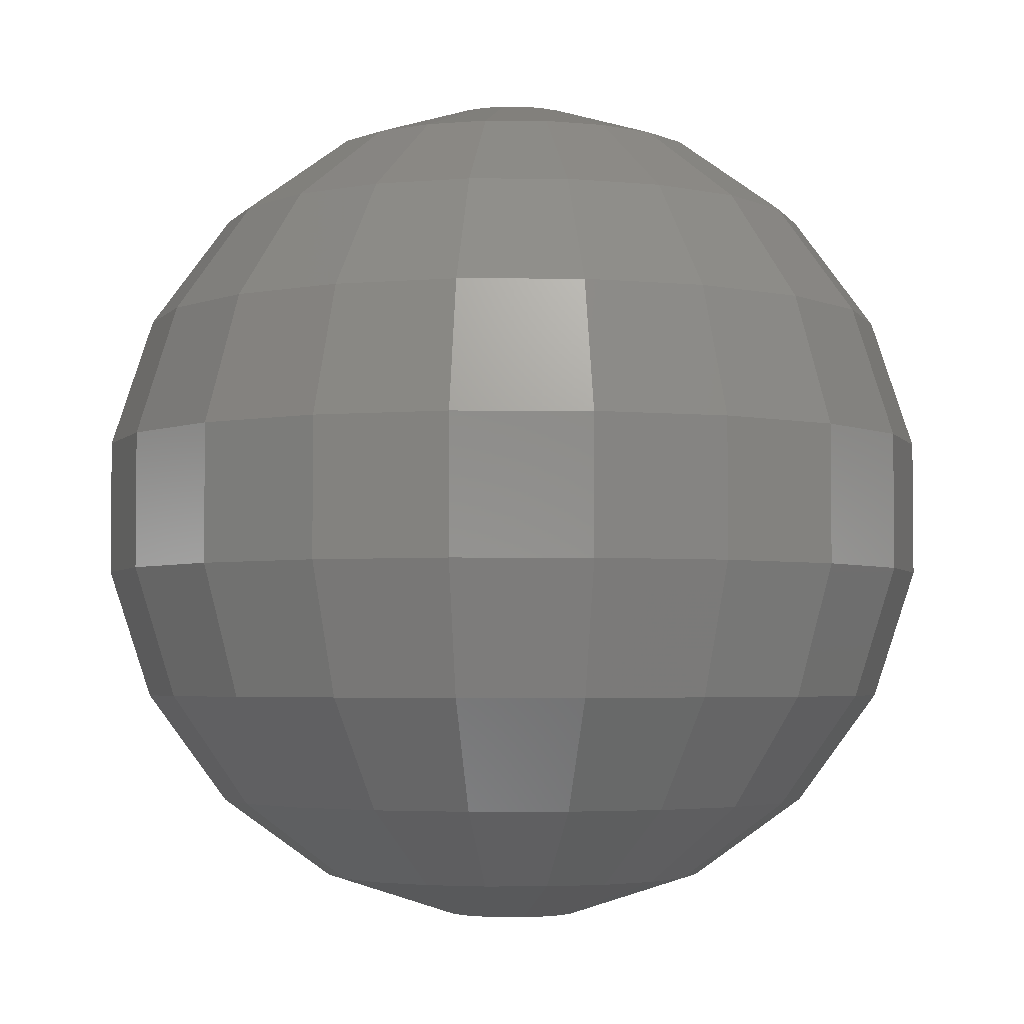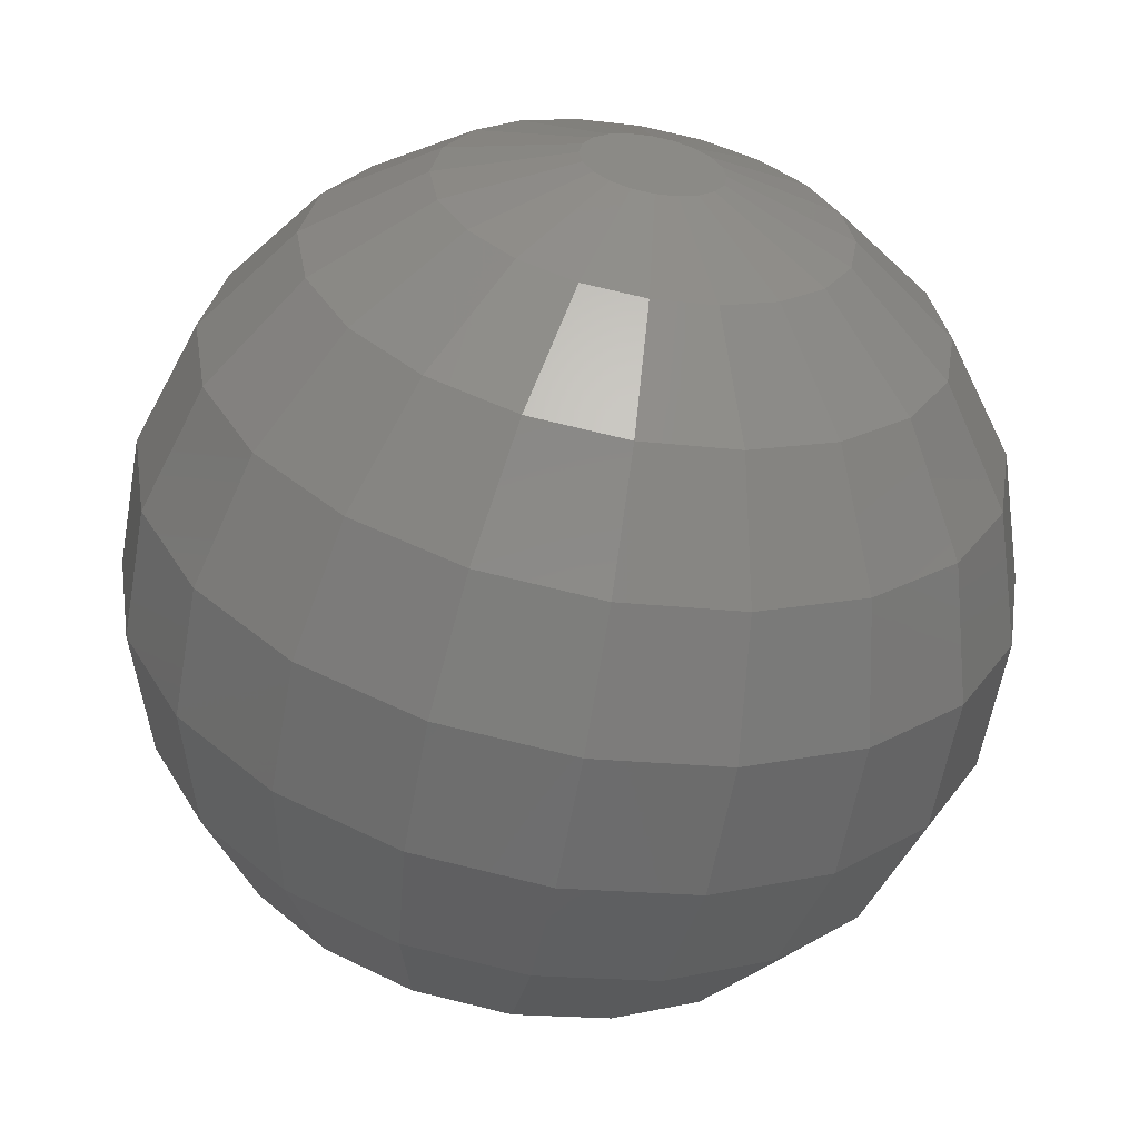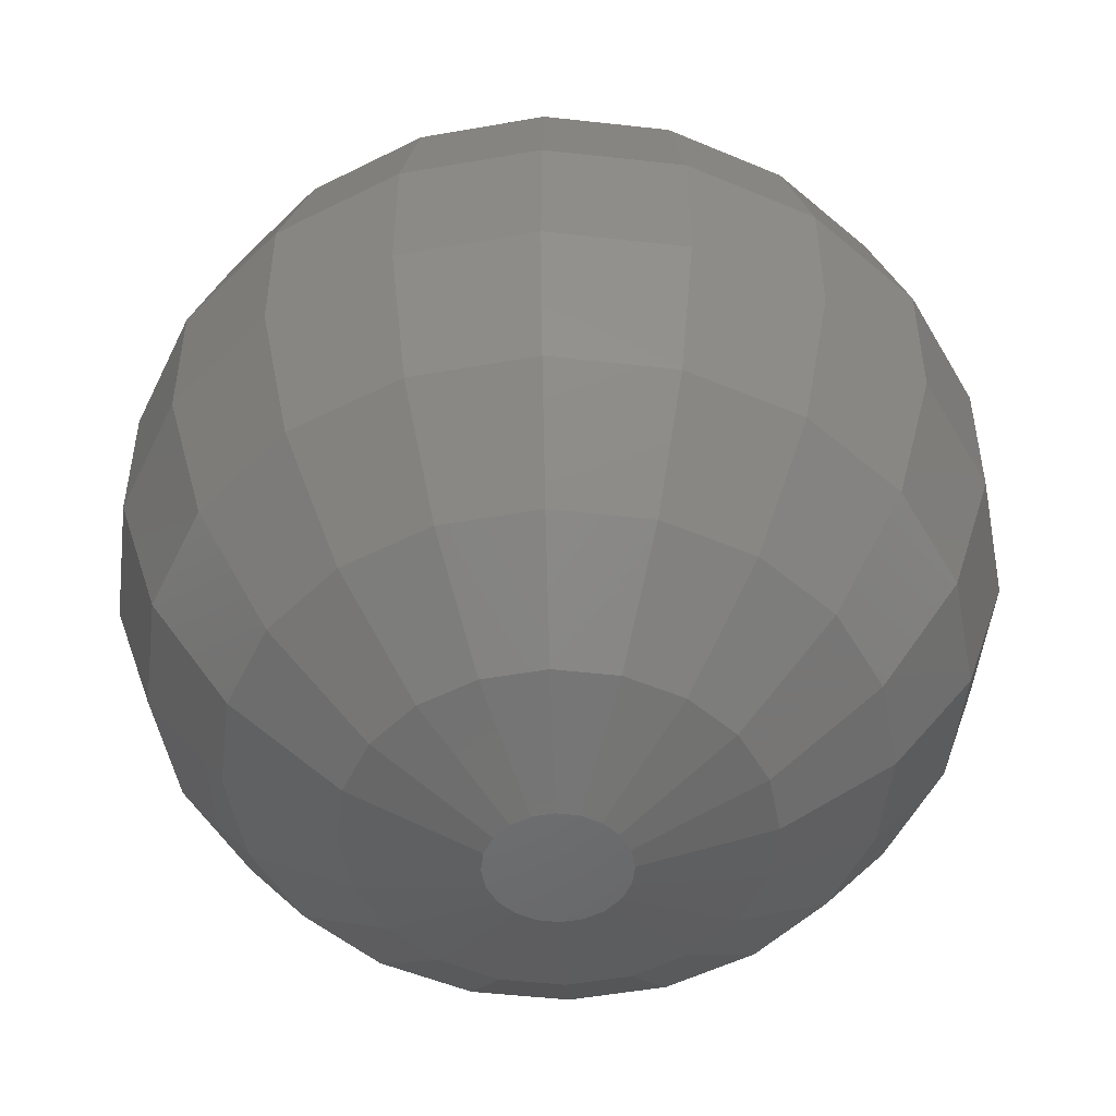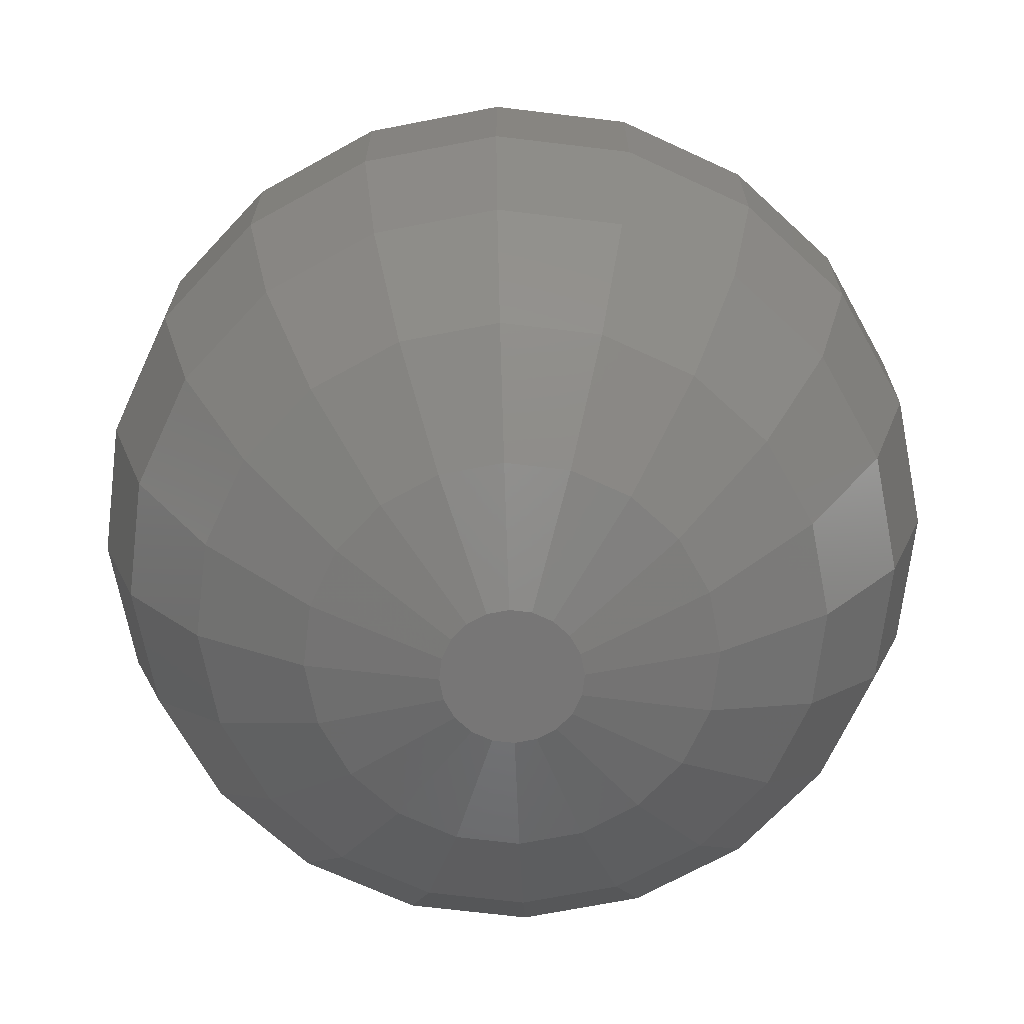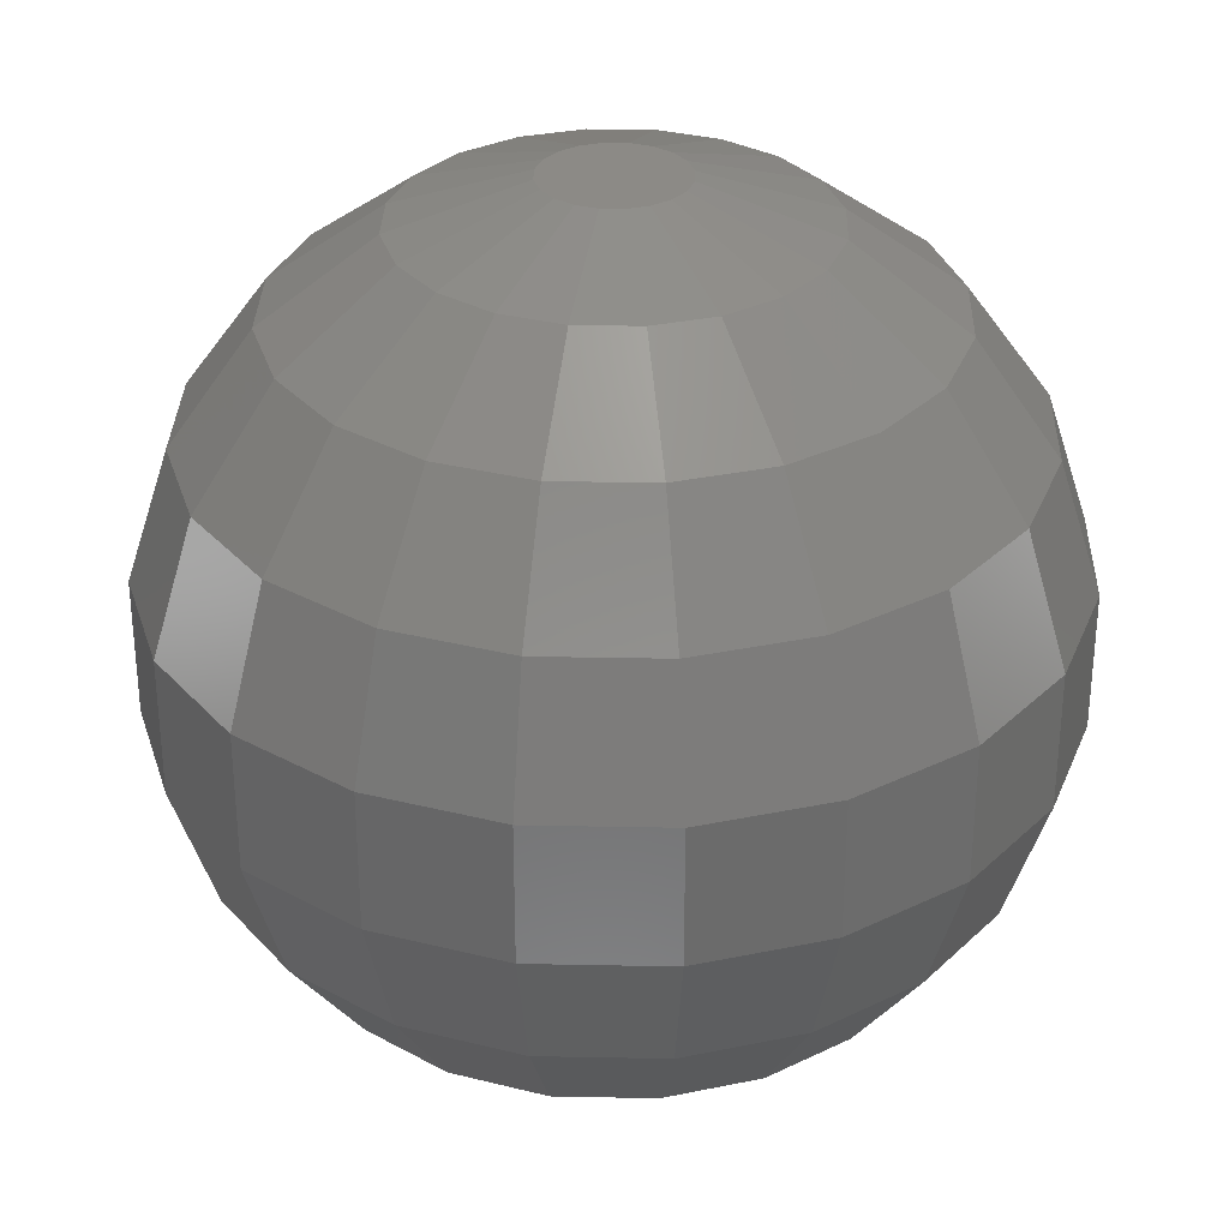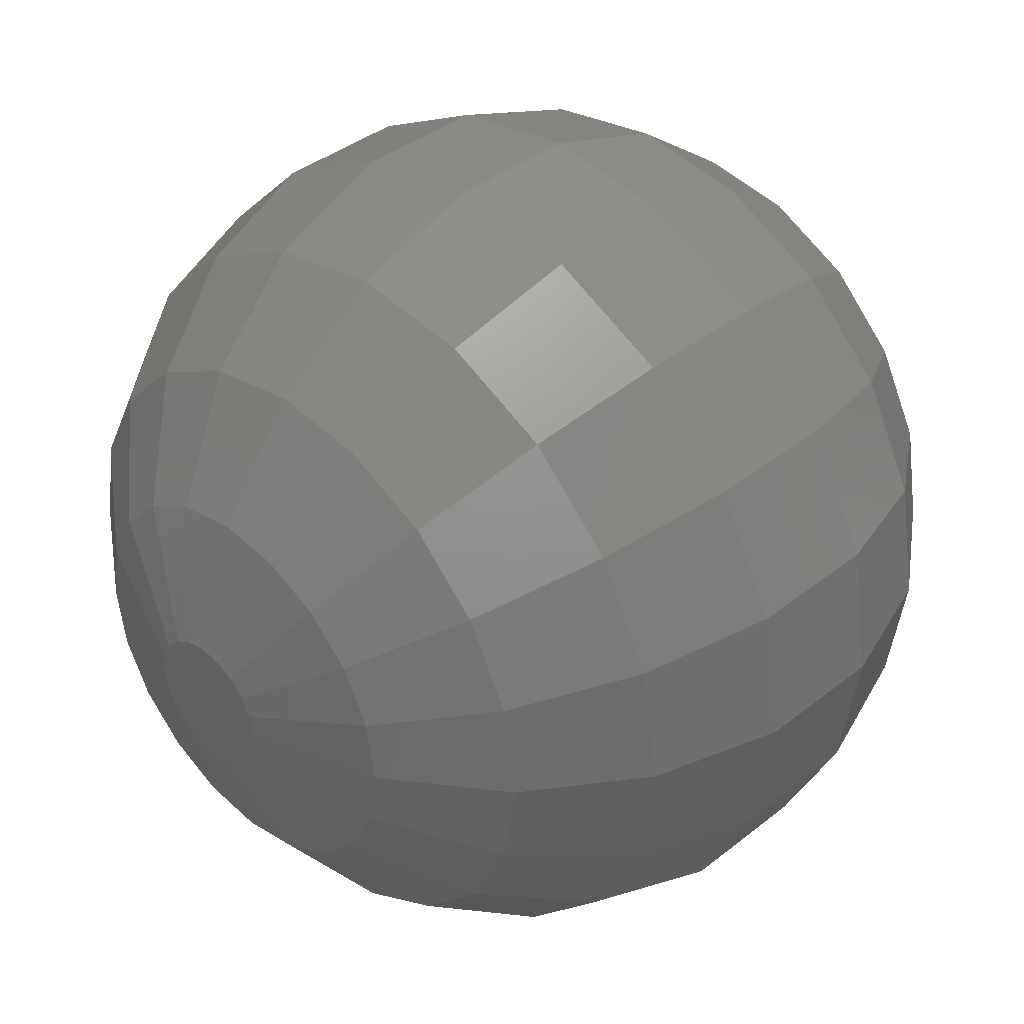
<metadata>
{"format":"stl","ext":"stl","renderer":"f3d","projection":"perspective","resolution":1024,"background":"white","views":[{"elev":-3.5,"azim":-100.2,"up":"+Z"},{"elev":-59.8,"azim":169.9,"up":"+Y"},{"elev":-50.5,"azim":-178.0,"up":"+Z"},{"elev":-69.0,"azim":-51.9,"up":"+Z"},{"elev":31.7,"azim":10.6,"up":"+Z"},{"elev":38.0,"azim":44.6,"up":"+Y"}]}
</metadata>
<code>
# stl→obj: 200 verts, 396 faces
v 9.08 0 17.82
v 8.635 2.806 17.82
v 3.129 0 19.75
v 2.976 0.9668 19.75
v 7.346 5.337 17.82
v 2.531 1.839 19.75
v 5.337 7.346 17.82
v 1.839 2.531 19.75
v 2.806 8.635 17.82
v 0.9668 2.976 19.75
v 5.56e-16 9.08 17.82
v 1.916e-16 3.129 19.75
v -2.806 8.635 17.82
v -0.9668 2.976 19.75
v -5.337 7.346 17.82
v -1.839 2.531 19.75
v -7.346 5.337 17.82
v -2.531 1.839 19.75
v -8.635 2.806 17.82
v -2.976 0.9668 19.75
v -9.08 1.112e-15 17.82
v -3.129 3.832e-16 19.75
v -8.635 -2.806 17.82
v -2.976 -0.9668 19.75
v -7.346 -5.337 17.82
v -2.531 -1.839 19.75
v -5.337 -7.346 17.82
v -1.839 -2.531 19.75
v -2.806 -8.635 17.82
v -0.9668 -2.976 19.75
v -1.668e-15 -9.08 17.82
v -5.747e-16 -3.129 19.75
v 2.806 -8.635 17.82
v 0.9668 -2.976 19.75
v 5.337 -7.346 17.82
v 1.839 -2.531 19.75
v 7.346 -5.337 17.82
v 2.531 -1.839 19.75
v 8.635 -2.806 17.82
v 2.976 -0.9668 19.75
v 14.14 0 14.14
v 13.45 4.37 14.14
v 11.44 8.313 14.14
v 8.313 11.44 14.14
v 4.37 13.45 14.14
v 8.66e-16 14.14 14.14
v -4.37 13.45 14.14
v -8.313 11.44 14.14
v -11.44 8.313 14.14
v -13.45 4.37 14.14
v -14.14 1.732e-15 14.14
v -13.45 -4.37 14.14
v -11.44 -8.313 14.14
v -8.313 -11.44 14.14
v -4.37 -13.45 14.14
v -2.598e-15 -14.14 14.14
v 4.37 -13.45 14.14
v 8.313 -11.44 14.14
v 11.44 -8.313 14.14
v 13.45 -4.37 14.14
v 17.82 0 9.08
v 16.95 5.507 9.08
v 14.42 10.47 9.08
v 10.47 14.42 9.08
v 5.507 16.95 9.08
v 1.091e-15 17.82 9.08
v -5.507 16.95 9.08
v -10.47 14.42 9.08
v -14.42 10.47 9.08
v -16.95 5.507 9.08
v -17.82 2.182e-15 9.08
v -16.95 -5.507 9.08
v -14.42 -10.47 9.08
v -10.47 -14.42 9.08
v -5.507 -16.95 9.08
v -3.274e-15 -17.82 9.08
v 5.507 -16.95 9.08
v 10.47 -14.42 9.08
v 14.42 -10.47 9.08
v 16.95 -5.507 9.08
v 19.75 0 3.129
v 18.79 6.104 3.129
v 15.98 11.61 3.129
v 11.61 15.98 3.129
v 6.104 18.79 3.129
v 1.21e-15 19.75 3.129
v -6.104 18.79 3.129
v -11.61 15.98 3.129
v -15.98 11.61 3.129
v -18.79 6.104 3.129
v -19.75 2.419e-15 3.129
v -18.79 -6.104 3.129
v -15.98 -11.61 3.129
v -11.61 -15.98 3.129
v -6.104 -18.79 3.129
v -3.629e-15 -19.75 3.129
v 6.104 -18.79 3.129
v 11.61 -15.98 3.129
v 15.98 -11.61 3.129
v 18.79 -6.104 3.129
v 19.75 0 -3.129
v 18.79 6.104 -3.129
v 15.98 11.61 -3.129
v 11.61 15.98 -3.129
v 6.104 18.79 -3.129
v 1.21e-15 19.75 -3.129
v -6.104 18.79 -3.129
v -11.61 15.98 -3.129
v -15.98 11.61 -3.129
v -18.79 6.104 -3.129
v -19.75 2.419e-15 -3.129
v -18.79 -6.104 -3.129
v -15.98 -11.61 -3.129
v -11.61 -15.98 -3.129
v -6.104 -18.79 -3.129
v -3.629e-15 -19.75 -3.129
v 6.104 -18.79 -3.129
v 11.61 -15.98 -3.129
v 15.98 -11.61 -3.129
v 18.79 -6.104 -3.129
v 17.82 0 -9.08
v 16.95 5.507 -9.08
v 14.42 10.47 -9.08
v 10.47 14.42 -9.08
v 5.507 16.95 -9.08
v 1.091e-15 17.82 -9.08
v -5.507 16.95 -9.08
v -10.47 14.42 -9.08
v -14.42 10.47 -9.08
v -16.95 5.507 -9.08
v -17.82 2.182e-15 -9.08
v -16.95 -5.507 -9.08
v -14.42 -10.47 -9.08
v -10.47 -14.42 -9.08
v -5.507 -16.95 -9.08
v -3.274e-15 -17.82 -9.08
v 5.507 -16.95 -9.08
v 10.47 -14.42 -9.08
v 14.42 -10.47 -9.08
v 16.95 -5.507 -9.08
v 14.14 0 -14.14
v 13.45 4.37 -14.14
v 11.44 8.313 -14.14
v 8.313 11.44 -14.14
v 4.37 13.45 -14.14
v 8.66e-16 14.14 -14.14
v -4.37 13.45 -14.14
v -8.313 11.44 -14.14
v -11.44 8.313 -14.14
v -13.45 4.37 -14.14
v -14.14 1.732e-15 -14.14
v -13.45 -4.37 -14.14
v -11.44 -8.313 -14.14
v -8.313 -11.44 -14.14
v -4.37 -13.45 -14.14
v -2.598e-15 -14.14 -14.14
v 4.37 -13.45 -14.14
v 8.313 -11.44 -14.14
v 11.44 -8.313 -14.14
v 13.45 -4.37 -14.14
v 9.08 0 -17.82
v 8.635 2.806 -17.82
v 7.346 5.337 -17.82
v 5.337 7.346 -17.82
v 2.806 8.635 -17.82
v 5.56e-16 9.08 -17.82
v -2.806 8.635 -17.82
v -5.337 7.346 -17.82
v -7.346 5.337 -17.82
v -8.635 2.806 -17.82
v -9.08 1.112e-15 -17.82
v -8.635 -2.806 -17.82
v -7.346 -5.337 -17.82
v -5.337 -7.346 -17.82
v -2.806 -8.635 -17.82
v -1.668e-15 -9.08 -17.82
v 2.806 -8.635 -17.82
v 5.337 -7.346 -17.82
v 7.346 -5.337 -17.82
v 8.635 -2.806 -17.82
v 3.129 0 -19.75
v 2.976 0.9668 -19.75
v 2.531 1.839 -19.75
v 1.839 2.531 -19.75
v 0.9668 2.976 -19.75
v 1.916e-16 3.129 -19.75
v -0.9668 2.976 -19.75
v -1.839 2.531 -19.75
v -2.531 1.839 -19.75
v -2.976 0.9668 -19.75
v -3.129 3.832e-16 -19.75
v -2.976 -0.9668 -19.75
v -2.531 -1.839 -19.75
v -1.839 -2.531 -19.75
v -0.9668 -2.976 -19.75
v -5.747e-16 -3.129 -19.75
v 0.9668 -2.976 -19.75
v 1.839 -2.531 -19.75
v 2.531 -1.839 -19.75
v 2.976 -0.9668 -19.75
f 1 2 3
f 2 4 3
f 2 5 4
f 5 6 4
f 5 7 6
f 7 8 6
f 7 9 8
f 9 10 8
f 9 11 10
f 11 12 10
f 11 13 12
f 13 14 12
f 13 15 14
f 15 16 14
f 15 17 16
f 17 18 16
f 17 19 18
f 19 20 18
f 19 21 20
f 21 22 20
f 21 23 22
f 23 24 22
f 23 25 24
f 25 26 24
f 25 27 26
f 27 28 26
f 27 29 28
f 29 30 28
f 29 31 30
f 31 32 30
f 31 33 32
f 33 34 32
f 33 35 34
f 35 36 34
f 35 37 36
f 37 38 36
f 37 39 38
f 39 40 38
f 39 1 40
f 1 3 40
f 41 42 1
f 42 2 1
f 42 43 2
f 43 5 2
f 43 44 5
f 44 7 5
f 44 45 7
f 45 9 7
f 45 46 9
f 46 11 9
f 46 47 11
f 47 13 11
f 47 48 13
f 48 15 13
f 48 49 15
f 49 17 15
f 49 50 17
f 50 19 17
f 50 51 19
f 51 21 19
f 51 52 21
f 52 23 21
f 52 53 23
f 53 25 23
f 53 54 25
f 54 27 25
f 54 55 27
f 55 29 27
f 55 56 29
f 56 31 29
f 56 57 31
f 57 33 31
f 57 58 33
f 58 35 33
f 58 59 35
f 59 37 35
f 59 60 37
f 60 39 37
f 60 41 39
f 41 1 39
f 61 62 41
f 62 42 41
f 62 63 42
f 63 43 42
f 63 64 43
f 64 44 43
f 64 65 44
f 65 45 44
f 65 66 45
f 66 46 45
f 66 67 46
f 67 47 46
f 67 68 47
f 68 48 47
f 68 69 48
f 69 49 48
f 69 70 49
f 70 50 49
f 70 71 50
f 71 51 50
f 71 72 51
f 72 52 51
f 72 73 52
f 73 53 52
f 73 74 53
f 74 54 53
f 74 75 54
f 75 55 54
f 75 76 55
f 76 56 55
f 76 77 56
f 77 57 56
f 77 78 57
f 78 58 57
f 78 79 58
f 79 59 58
f 79 80 59
f 80 60 59
f 80 61 60
f 61 41 60
f 81 82 61
f 82 62 61
f 82 83 62
f 83 63 62
f 83 84 63
f 84 64 63
f 84 85 64
f 85 65 64
f 85 86 65
f 86 66 65
f 86 87 66
f 87 67 66
f 87 88 67
f 88 68 67
f 88 89 68
f 89 69 68
f 89 90 69
f 90 70 69
f 90 91 70
f 91 71 70
f 91 92 71
f 92 72 71
f 92 93 72
f 93 73 72
f 93 94 73
f 94 74 73
f 94 95 74
f 95 75 74
f 95 96 75
f 96 76 75
f 96 97 76
f 97 77 76
f 97 98 77
f 98 78 77
f 98 99 78
f 99 79 78
f 99 100 79
f 100 80 79
f 100 81 80
f 81 61 80
f 101 102 81
f 102 82 81
f 102 103 82
f 103 83 82
f 103 104 83
f 104 84 83
f 104 105 84
f 105 85 84
f 105 106 85
f 106 86 85
f 106 107 86
f 107 87 86
f 107 108 87
f 108 88 87
f 108 109 88
f 109 89 88
f 109 110 89
f 110 90 89
f 110 111 90
f 111 91 90
f 111 112 91
f 112 92 91
f 112 113 92
f 113 93 92
f 113 114 93
f 114 94 93
f 114 115 94
f 115 95 94
f 115 116 95
f 116 96 95
f 116 117 96
f 117 97 96
f 117 118 97
f 118 98 97
f 118 119 98
f 119 99 98
f 119 120 99
f 120 100 99
f 120 101 100
f 101 81 100
f 121 122 101
f 122 102 101
f 122 123 102
f 123 103 102
f 123 124 103
f 124 104 103
f 124 125 104
f 125 105 104
f 125 126 105
f 126 106 105
f 126 127 106
f 127 107 106
f 127 128 107
f 128 108 107
f 128 129 108
f 129 109 108
f 129 130 109
f 130 110 109
f 130 131 110
f 131 111 110
f 131 132 111
f 132 112 111
f 132 133 112
f 133 113 112
f 133 134 113
f 134 114 113
f 134 135 114
f 135 115 114
f 135 136 115
f 136 116 115
f 136 137 116
f 137 117 116
f 137 138 117
f 138 118 117
f 138 139 118
f 139 119 118
f 139 140 119
f 140 120 119
f 140 121 120
f 121 101 120
f 141 142 121
f 142 122 121
f 142 143 122
f 143 123 122
f 143 144 123
f 144 124 123
f 144 145 124
f 145 125 124
f 145 146 125
f 146 126 125
f 146 147 126
f 147 127 126
f 147 148 127
f 148 128 127
f 148 149 128
f 149 129 128
f 149 150 129
f 150 130 129
f 150 151 130
f 151 131 130
f 151 152 131
f 152 132 131
f 152 153 132
f 153 133 132
f 153 154 133
f 154 134 133
f 154 155 134
f 155 135 134
f 155 156 135
f 156 136 135
f 156 157 136
f 157 137 136
f 157 158 137
f 158 138 137
f 158 159 138
f 159 139 138
f 159 160 139
f 160 140 139
f 160 141 140
f 141 121 140
f 161 162 141
f 162 142 141
f 162 163 142
f 163 143 142
f 163 164 143
f 164 144 143
f 164 165 144
f 165 145 144
f 165 166 145
f 166 146 145
f 166 167 146
f 167 147 146
f 167 168 147
f 168 148 147
f 168 169 148
f 169 149 148
f 169 170 149
f 170 150 149
f 170 171 150
f 171 151 150
f 171 172 151
f 172 152 151
f 172 173 152
f 173 153 152
f 173 174 153
f 174 154 153
f 174 175 154
f 175 155 154
f 175 176 155
f 176 156 155
f 176 177 156
f 177 157 156
f 177 178 157
f 178 158 157
f 178 179 158
f 179 159 158
f 179 180 159
f 180 160 159
f 180 161 160
f 161 141 160
f 181 182 161
f 182 162 161
f 182 183 162
f 183 163 162
f 183 184 163
f 184 164 163
f 184 185 164
f 185 165 164
f 185 186 165
f 186 166 165
f 186 187 166
f 187 167 166
f 187 188 167
f 188 168 167
f 188 189 168
f 189 169 168
f 189 190 169
f 190 170 169
f 190 191 170
f 191 171 170
f 191 192 171
f 192 172 171
f 192 193 172
f 193 173 172
f 193 194 173
f 194 174 173
f 194 195 174
f 195 175 174
f 195 196 175
f 196 176 175
f 196 197 176
f 197 177 176
f 197 198 177
f 198 178 177
f 198 199 178
f 199 179 178
f 199 200 179
f 200 180 179
f 200 181 180
f 181 161 180
f 4 40 3
f 6 40 4
f 6 38 40
f 8 38 6
f 8 36 38
f 10 36 8
f 10 34 36
f 12 34 10
f 12 32 34
f 14 32 12
f 14 30 32
f 16 30 14
f 16 28 30
f 18 28 16
f 18 26 28
f 20 26 18
f 20 24 26
f 24 20 22
f 200 182 181
f 199 182 200
f 199 183 182
f 198 183 199
f 198 184 183
f 197 184 198
f 197 185 184
f 197 186 185
f 196 186 197
f 195 186 196
f 195 187 186
f 194 187 195
f 194 188 187
f 193 188 194
f 193 189 188
f 192 189 193
f 192 190 189
f 190 192 191

</code>
